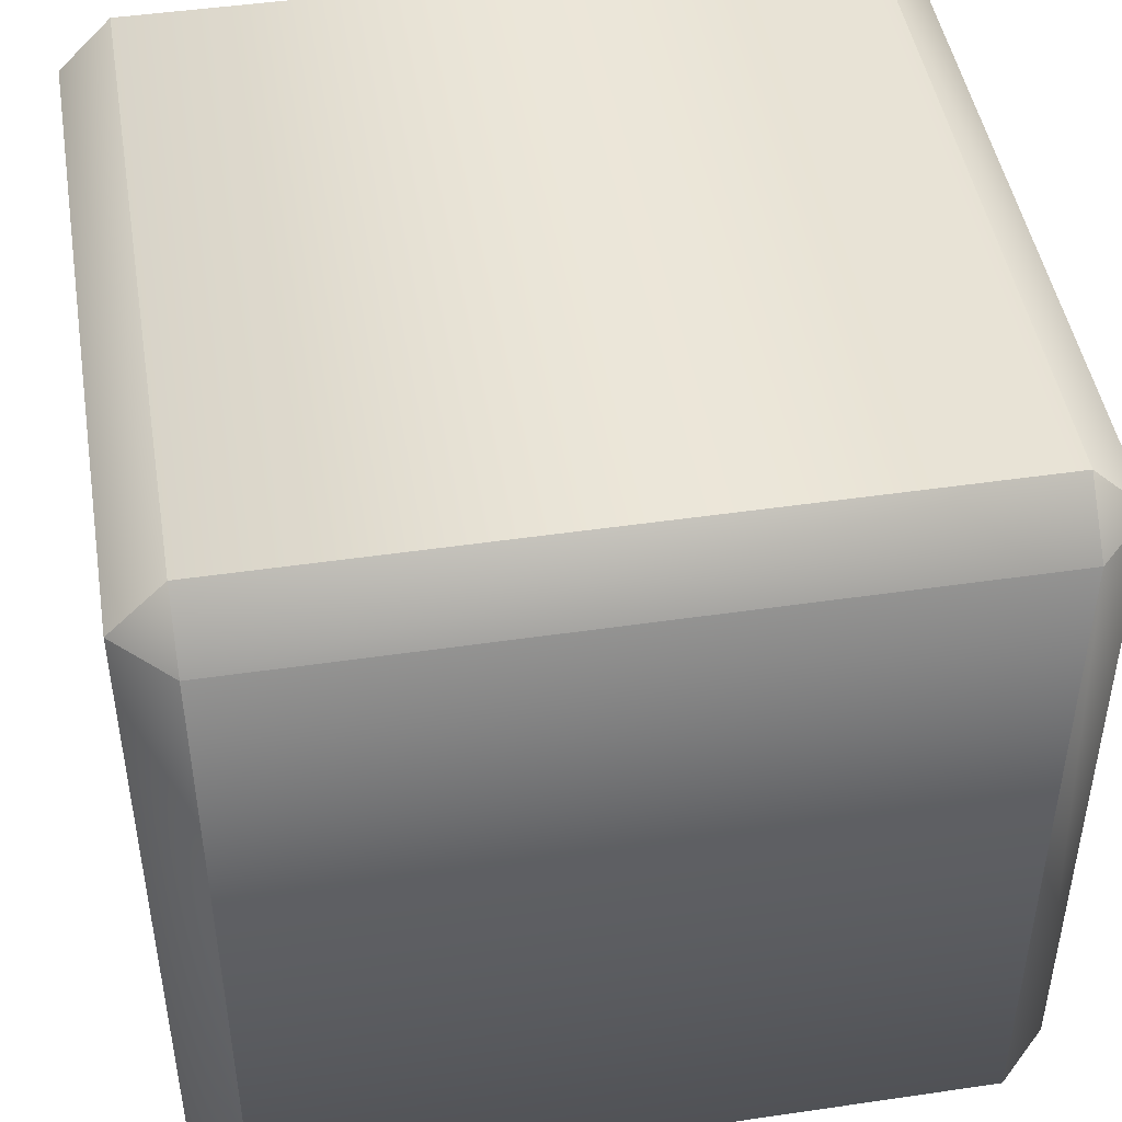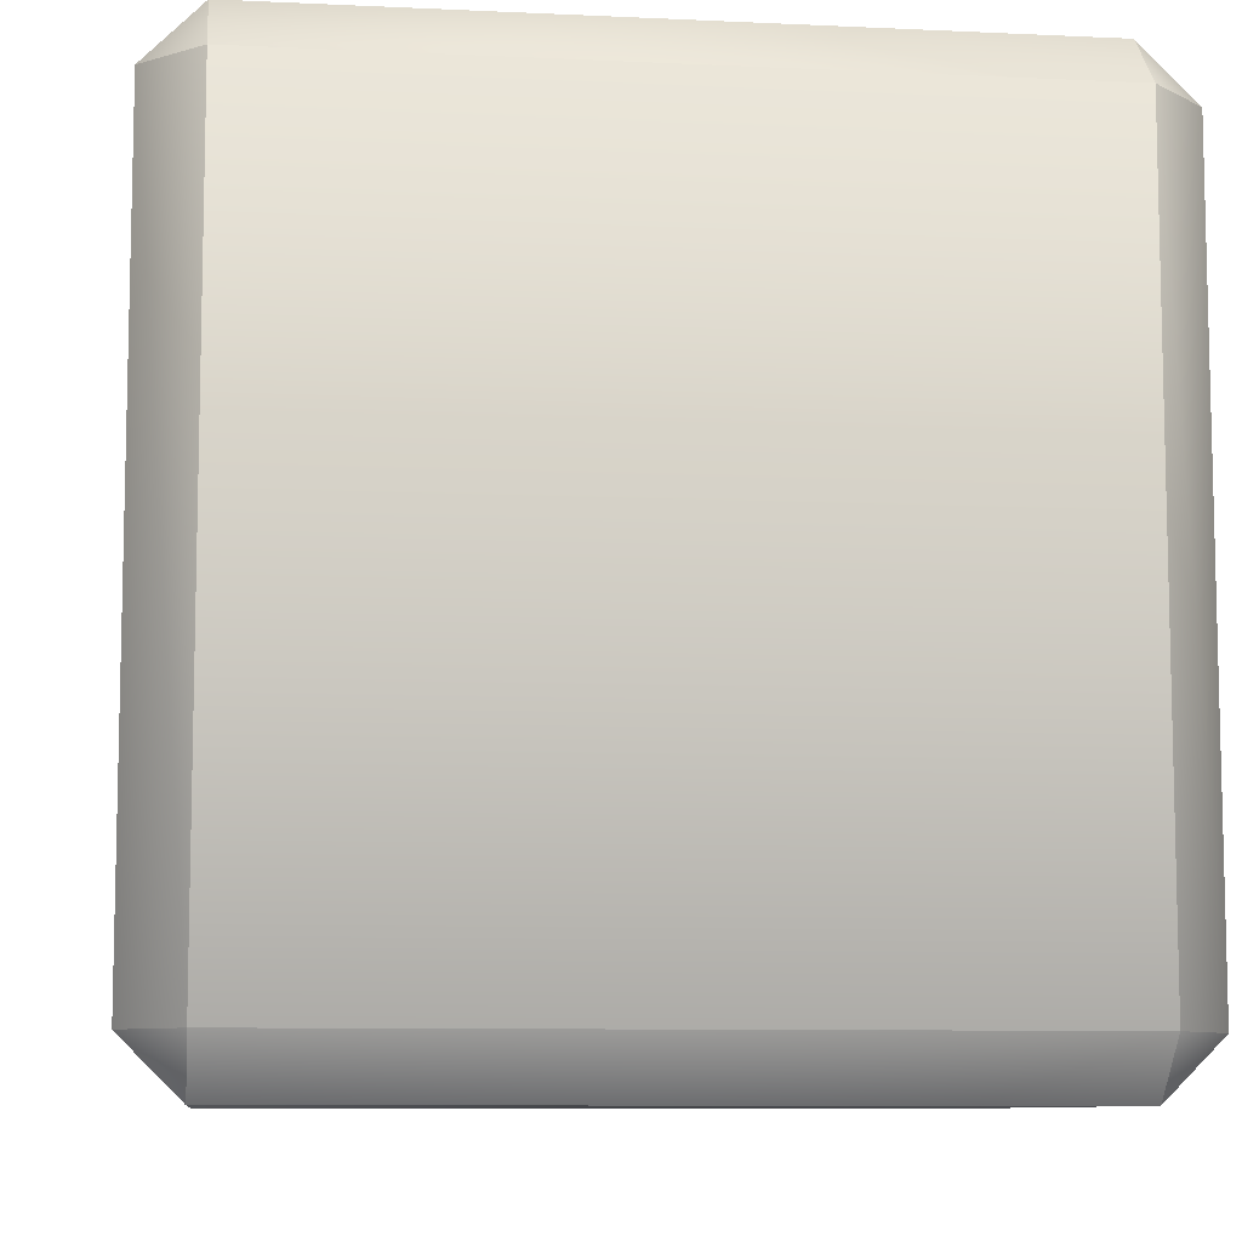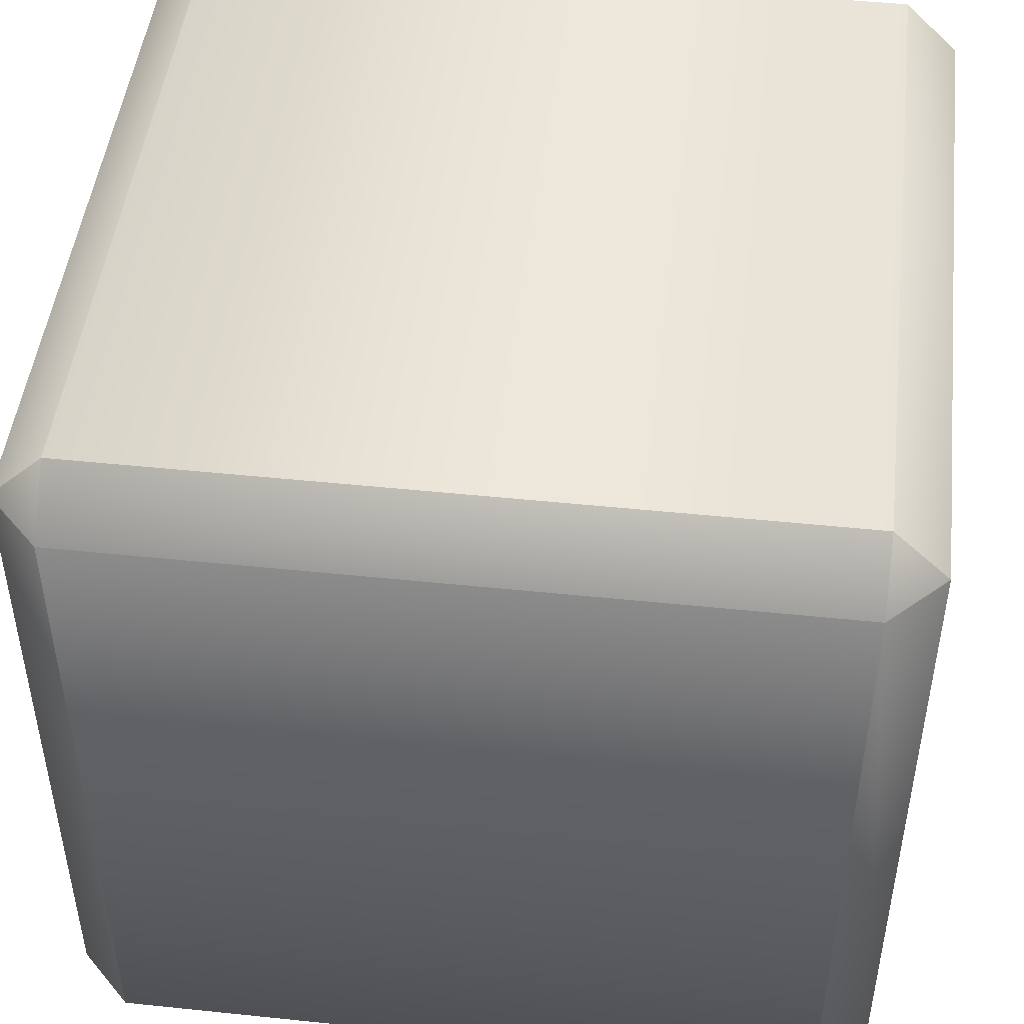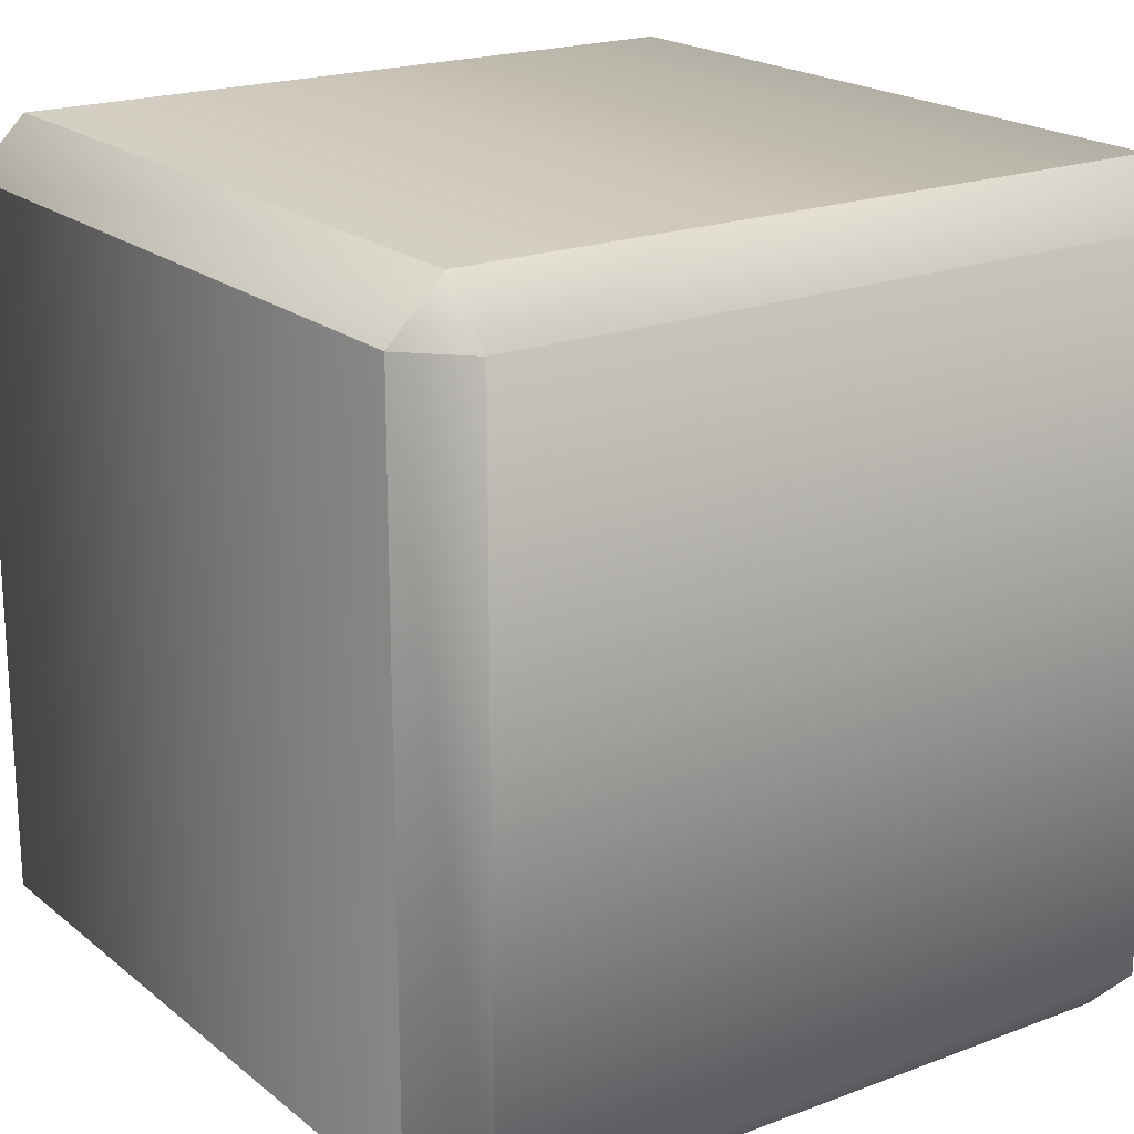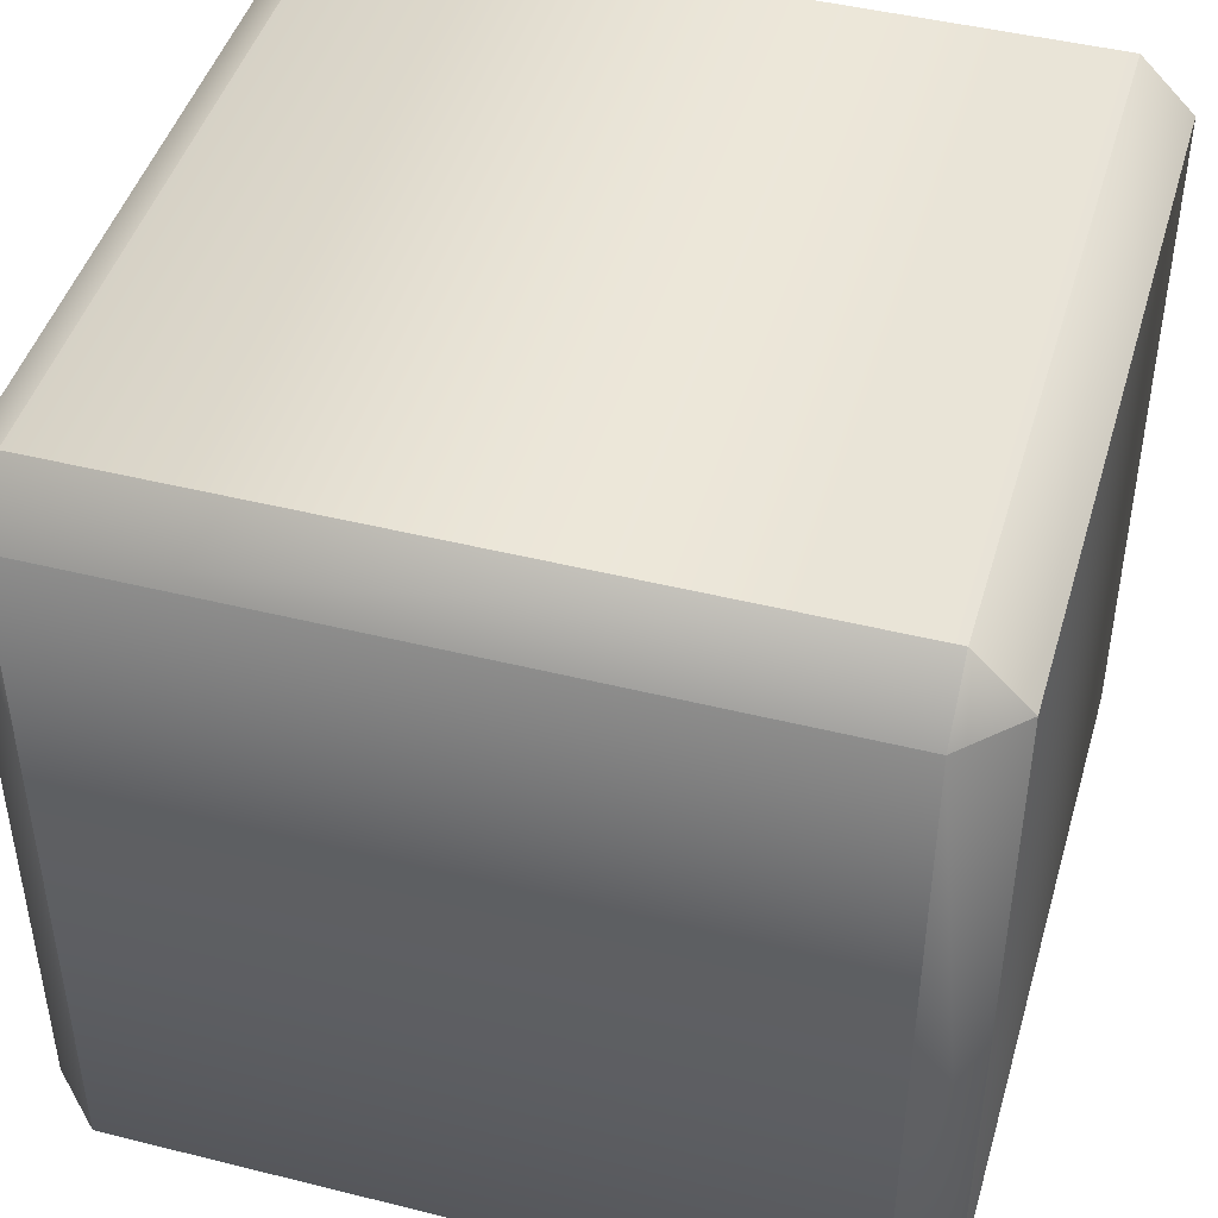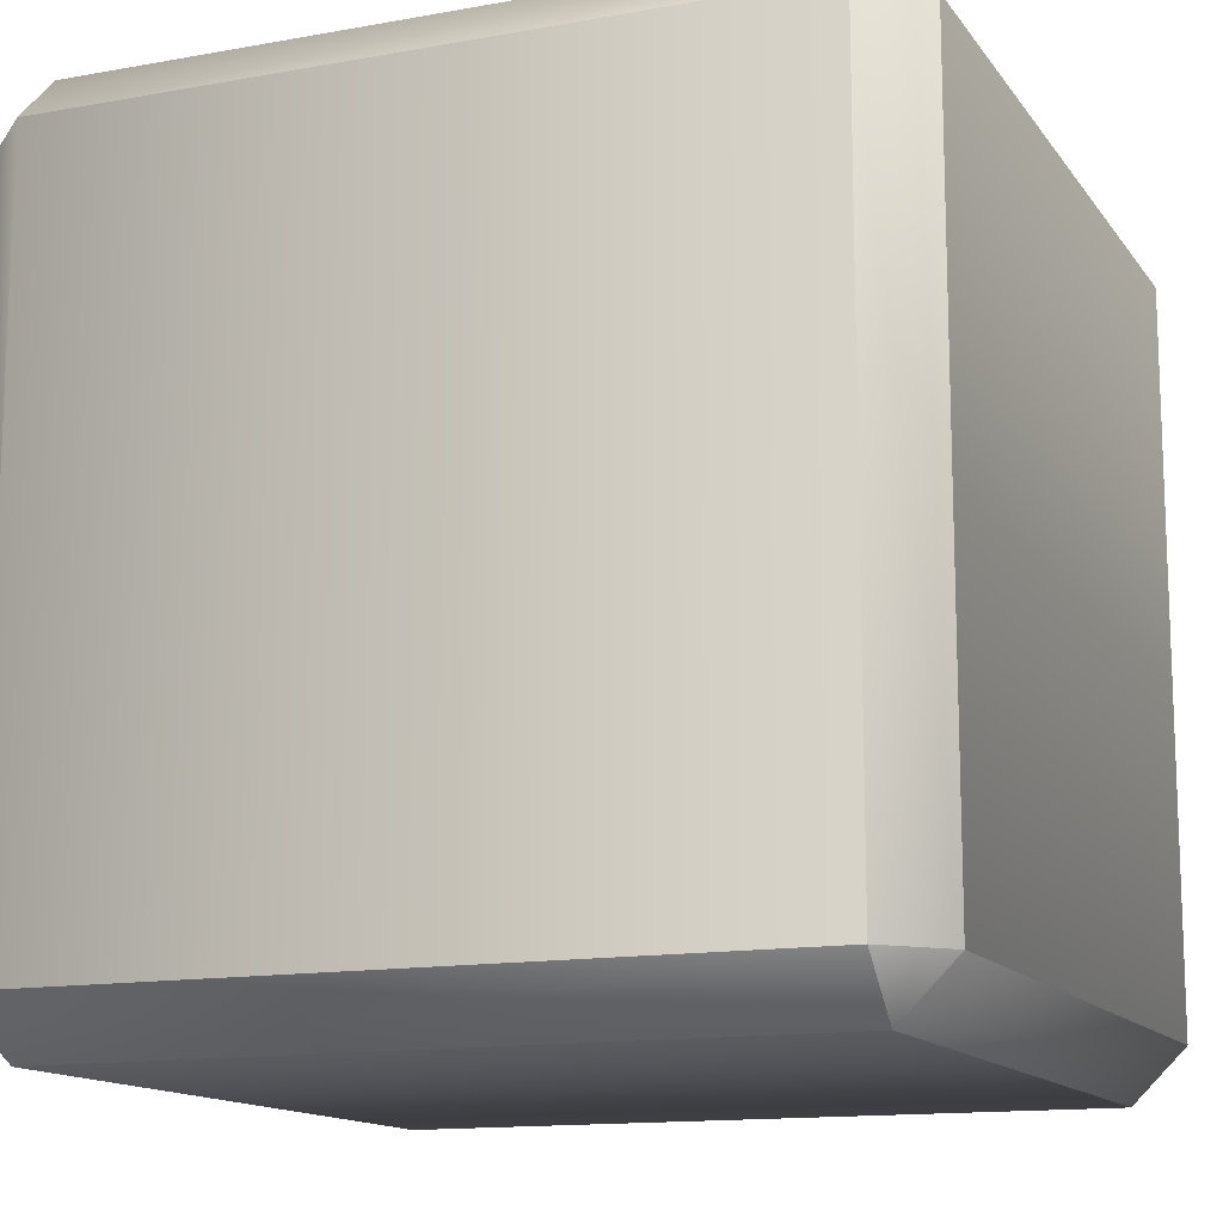
<metadata>
{"format":"obj","ext":"obj","renderer":"f3d","projection":"perspective","resolution":1024,"background":"white","views":[{"elev":46.4,"azim":-99.5,"up":"+Z"},{"elev":-8.8,"azim":-97.2,"up":"+Z"},{"elev":47.6,"azim":-173.3,"up":"+Y"},{"elev":19.9,"azim":145.1,"up":"+Y"},{"elev":45.3,"azim":-73.9,"up":"+Z"},{"elev":-13.5,"azim":22.3,"up":"+Z"}]}
</metadata>
<code>
g 立方体
v -0.25 -0.2175 0.2175
v -0.2175 -0.2175 0.25
v -0.2175 0.2175 0.25
v -0.25 0.2175 0.2175
v -0.2175 0.25 0.2175
v 0.2175 0.2175 0.25
v 0.2175 0.25 0.2175
v 0.25 0.2175 0.2175
v 0.2175 -0.2175 0.25
v 0.25 -0.2175 0.2175
v -0.2175 -0.25 0.2175
v 0.2175 -0.25 0.2175
v 0.25 -0.2175 -0.2175
v 0.2175 -0.2175 -0.25
v 0.2175 0.2175 -0.25
v 0.25 0.2175 -0.2175
v 0.2175 0.25 -0.2175
v -0.2175 0.2175 -0.25
v -0.2175 0.25 -0.2175
v -0.25 0.2175 -0.2175
v -0.2175 -0.2175 -0.25
v -0.25 -0.2175 -0.2175
v 0.2175 -0.25 -0.2175
v -0.2175 -0.25 -0.2175
f 4 1 2
f 2 3 4
f 7 5 3
f 3 6 7
f 10 8 6
f 6 9 10
f 9 2 11
f 11 12 9
f 16 13 14
f 14 15 16
f 19 17 15
f 15 18 19
f 22 20 18
f 18 21 22
f 21 14 23
f 23 24 21
f 20 4 5
f 5 19 20
f 24 11 1
f 1 22 24
f 17 7 8
f 8 16 17
f 13 10 12
f 12 23 13
f 11 2 1
f 5 4 3
f 8 7 6
f 12 10 9
f 23 14 13
f 17 16 15
f 20 19 18
f 24 22 21
f 6 3 2
f 2 9 6
f 18 15 14
f 14 21 18
f 4 20 22
f 22 1 4
f 16 8 10
f 10 13 16
f 17 19 5
f 5 7 17
f 12 11 24
f 24 23 12

</code>
